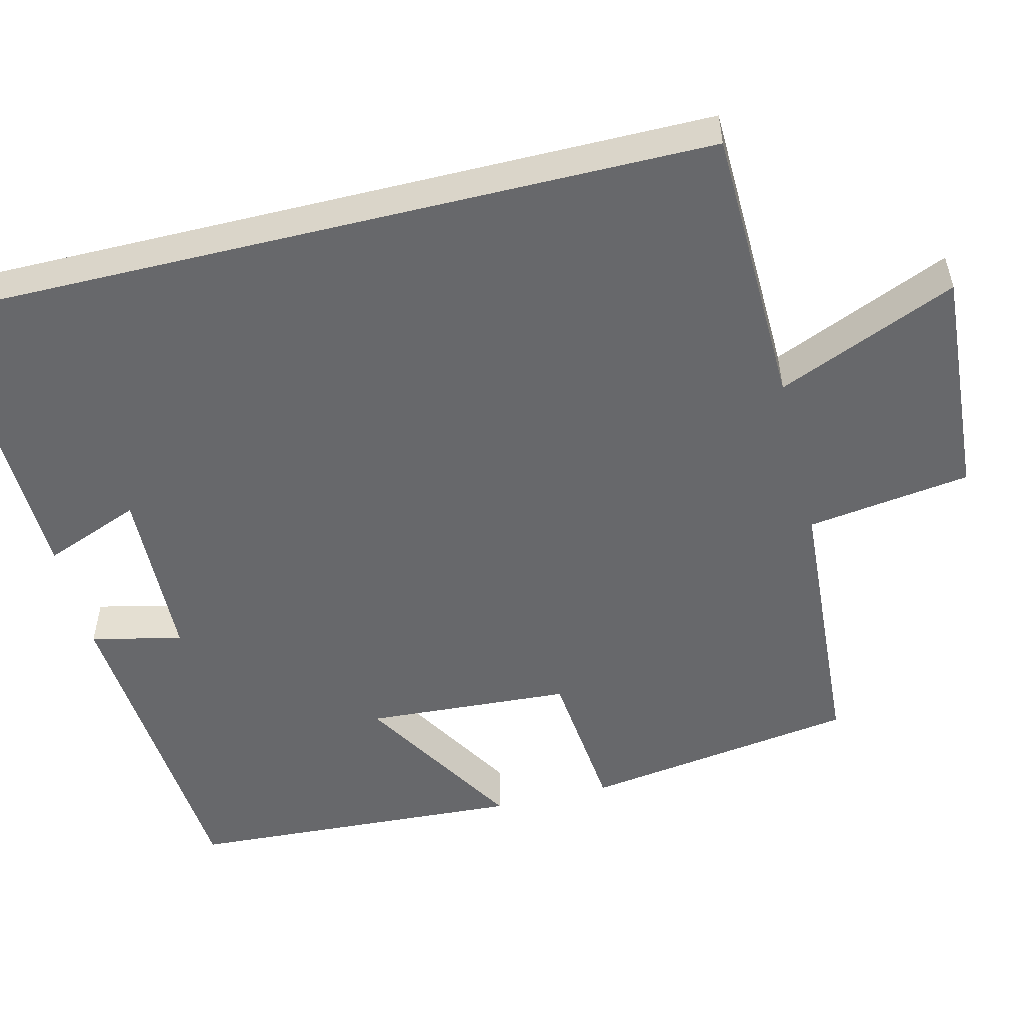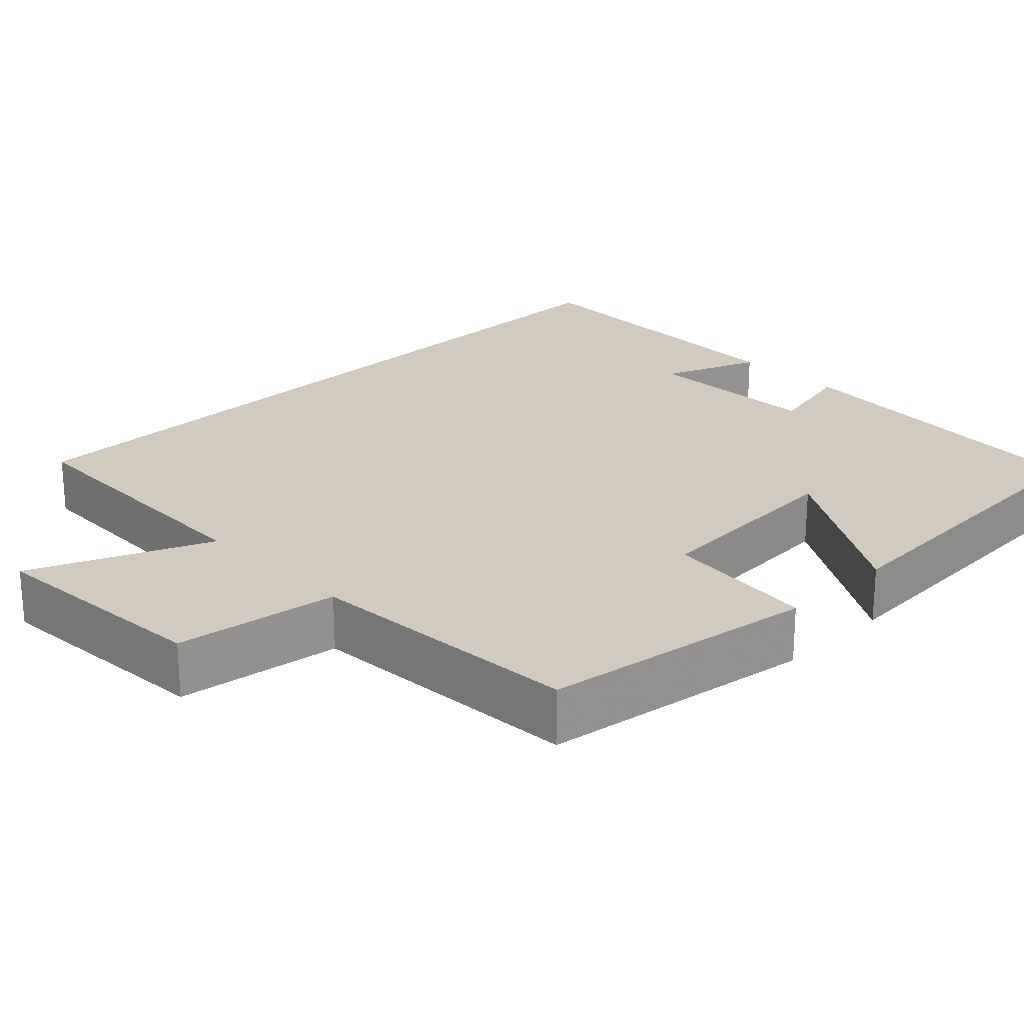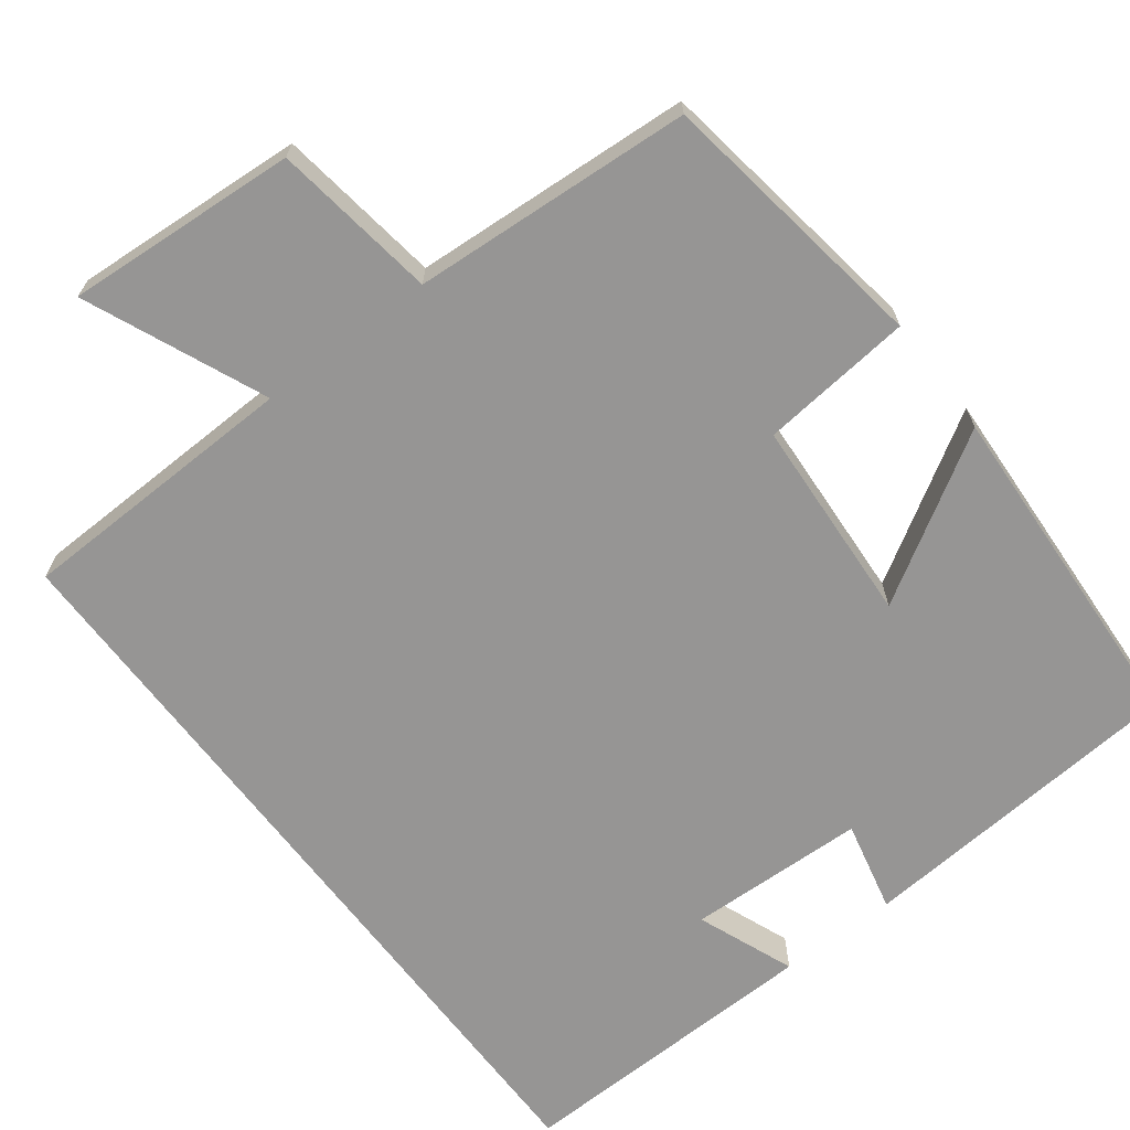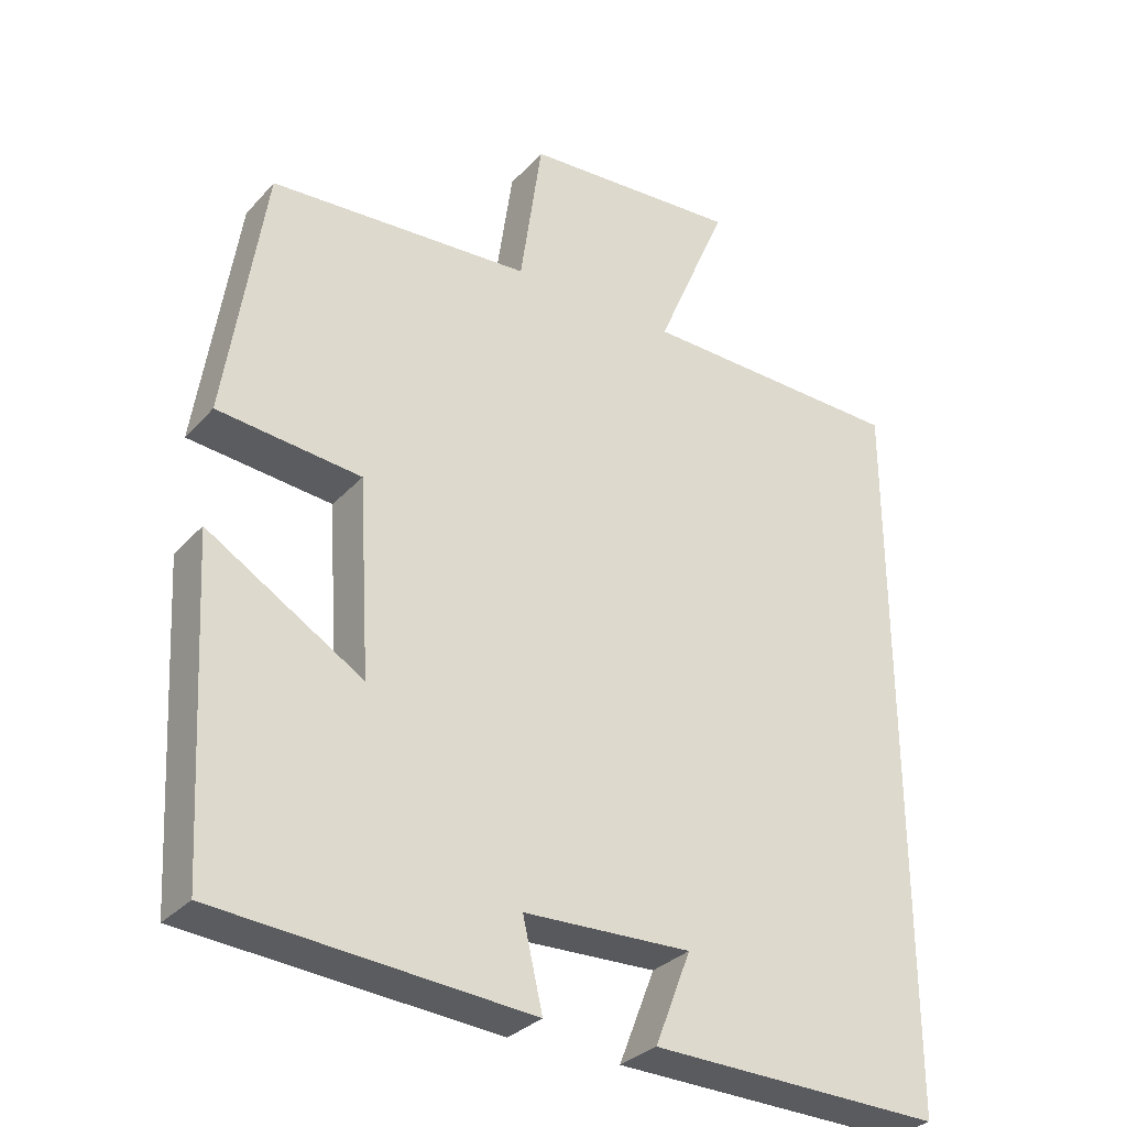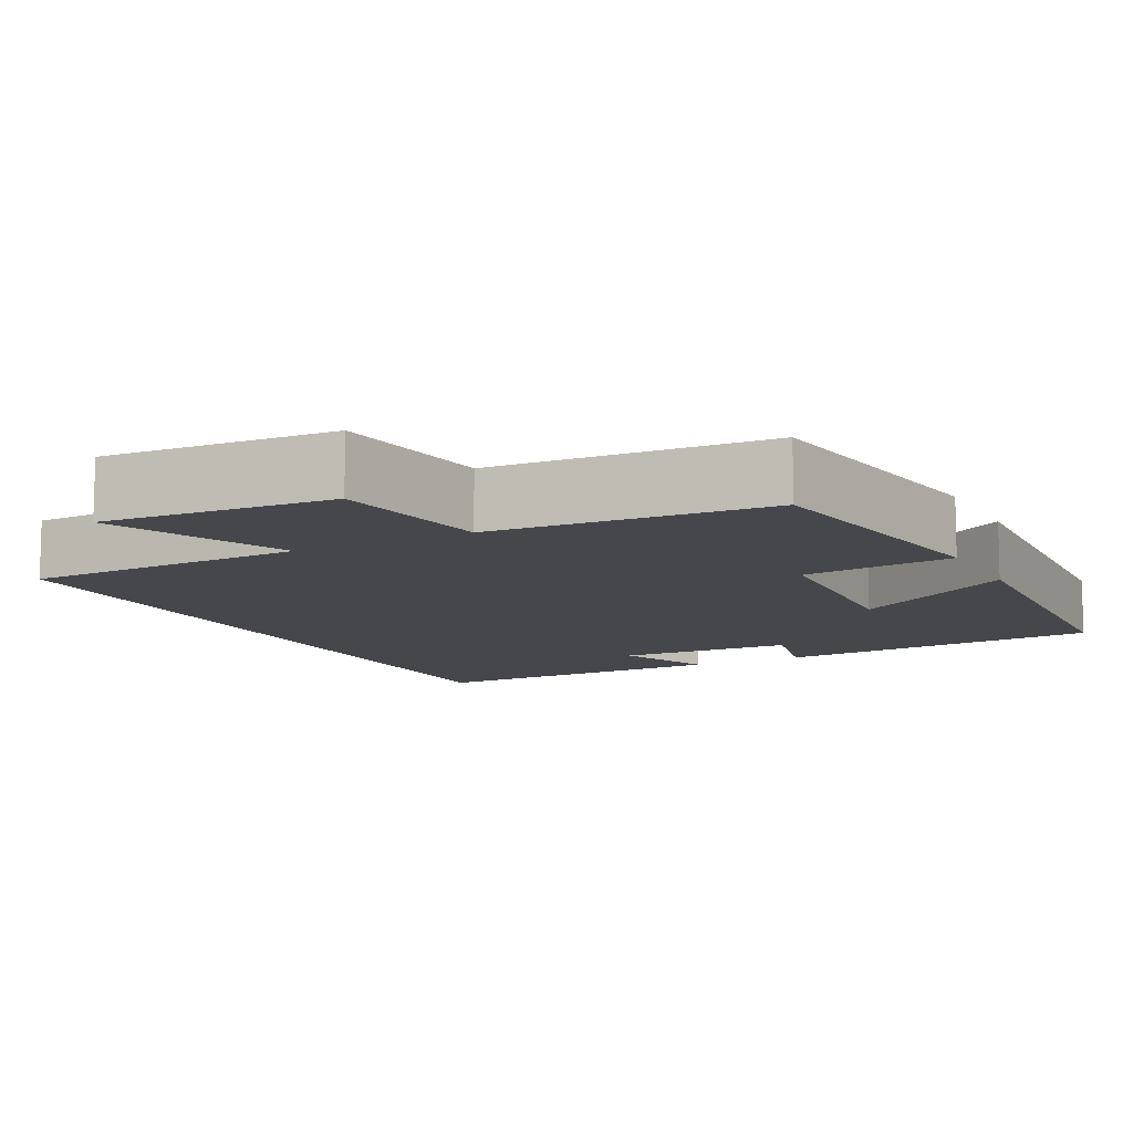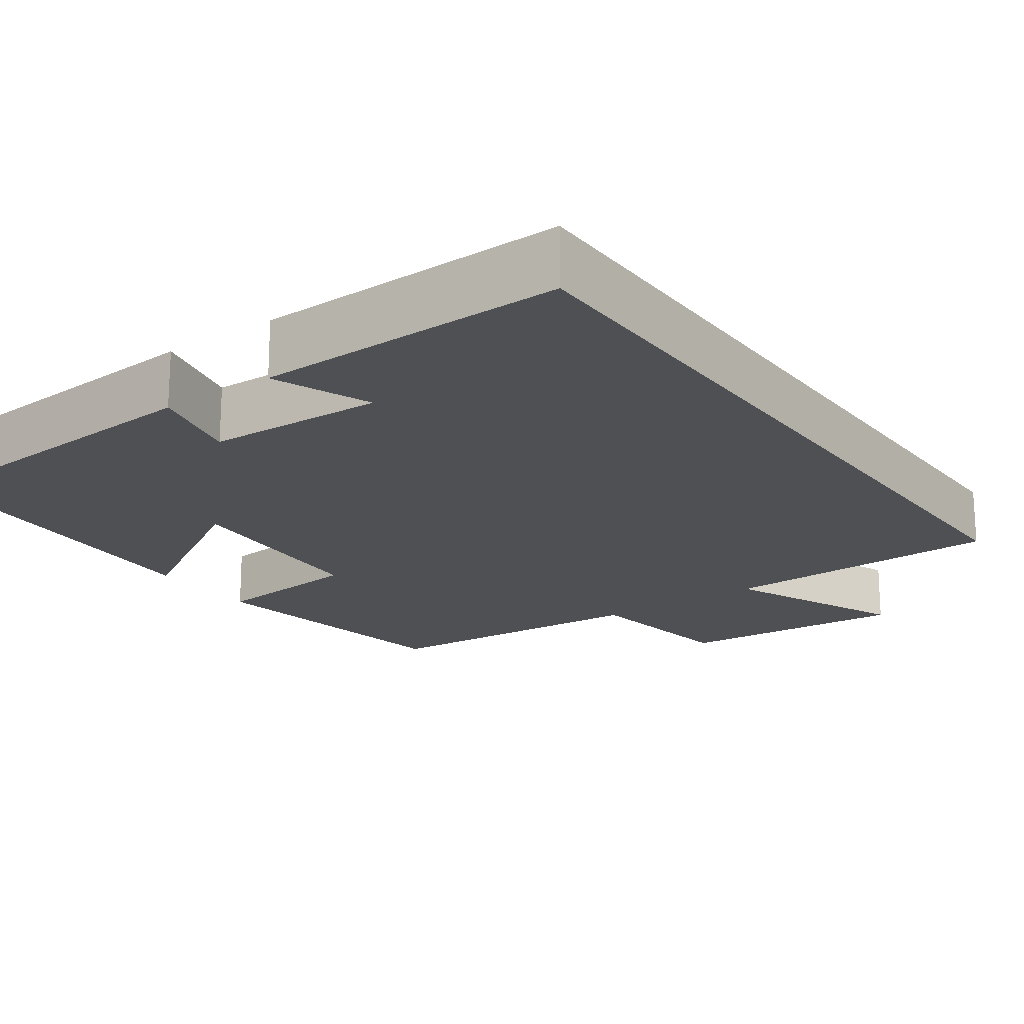
<metadata>
{"format":"obj","ext":"obj","renderer":"f3d","projection":"perspective","resolution":1024,"background":"white","views":[{"elev":-52.5,"azim":-76.2,"up":"+Y"},{"elev":23.5,"azim":45.7,"up":"+Y"},{"elev":-67.5,"azim":37.3,"up":"+Y"},{"elev":-31.4,"azim":145.7,"up":"+Z"},{"elev":-10.5,"azim":27.3,"up":"+Y"},{"elev":-19.1,"azim":-144.6,"up":"+Y"}]}
</metadata>
<code>
v 0.476 0.07 -0.467
v 0.051 0.07 -0.5
v 0.078 0.07 -0.383
v -0.15 0.07 -0.375
v -0.101 0.07 -0.5
v -0.5 0.07 -0.509
v -0.5 0.07 0.49
v -0.138 0.07 0.5
v -0.236 0.07 0.73
v 0.06 0.07 0.71
v 0.09 0.07 0.5
v 0.447 0.07 0.477
v 0.5 0.07 0.125
v 0.305 0.07 0.105
v 0.289 0.07 -0.159
v 0.5 0.07 -0.031
v 0.476 0 -0.467
v 0.051 0 -0.5
v 0.078 0 -0.383
v -0.15 0 -0.375
v -0.101 0 -0.5
v -0.5 0 -0.509
v -0.5 0 0.49
v -0.138 0 0.5
v -0.236 0 0.73
v 0.06 0 0.71
v 0.09 0 0.5
v 0.447 0 0.477
v 0.5 0 0.125
v 0.305 0 0.105
v 0.289 0 -0.159
v 0.5 0 -0.031
f 15 16 1 2
f 14 15 2 3
f 11 12 13 14
f 11 14 3 4
f 8 9 10 11
f 8 11 4
f 7 8 4
f 4 5 6 7
f 18 17 32 31
f 19 18 31 30
f 30 29 28 27
f 20 19 30 27
f 27 26 25 24
f 20 27 24
f 20 24 23
f 23 22 21 20
f 1 17 18 2
f 2 18 19 3
f 3 19 20 4
f 4 20 21 5
f 5 21 22 6
f 6 22 23 7
f 7 23 24 8
f 8 24 25 9
f 9 25 26 10
f 10 26 27 11
f 11 27 28 12
f 12 28 29 13
f 13 29 30 14
f 14 30 31 15
f 15 31 32 16
f 16 32 17 1

</code>
